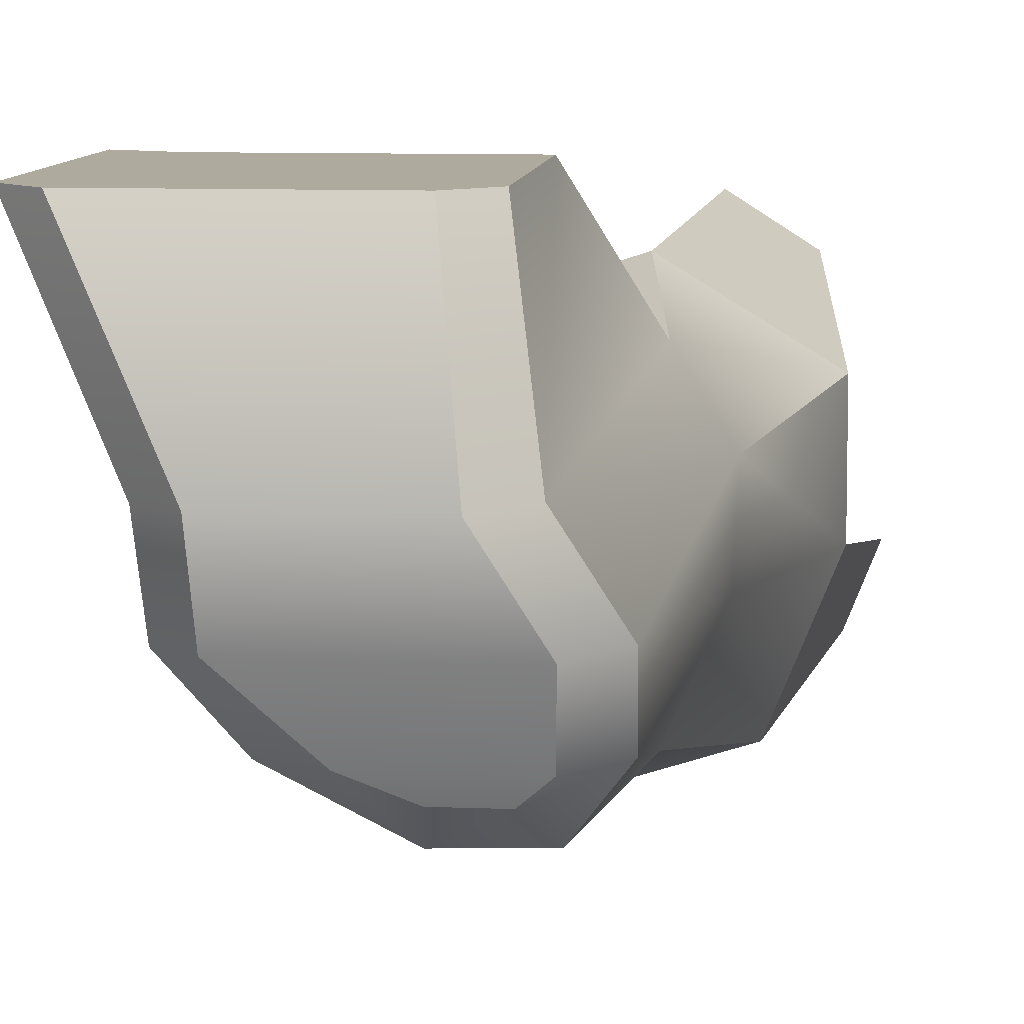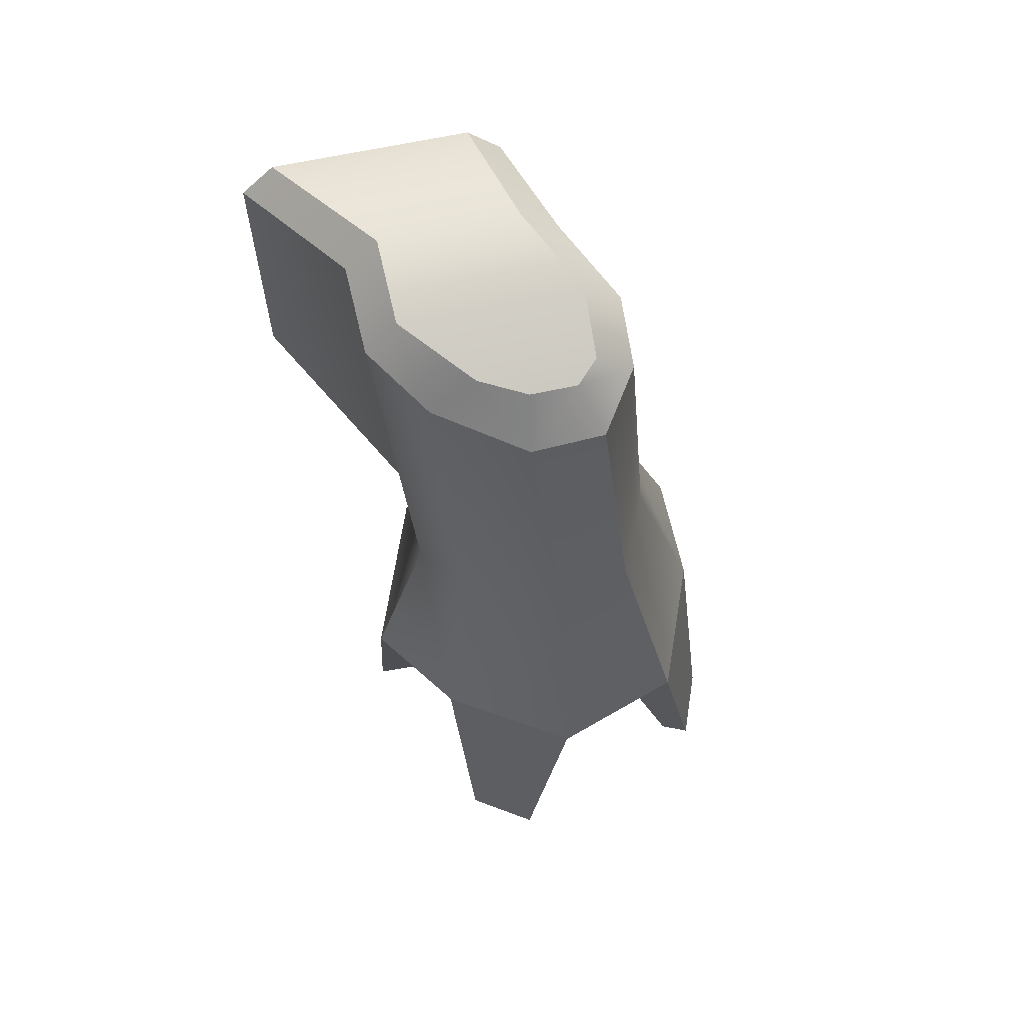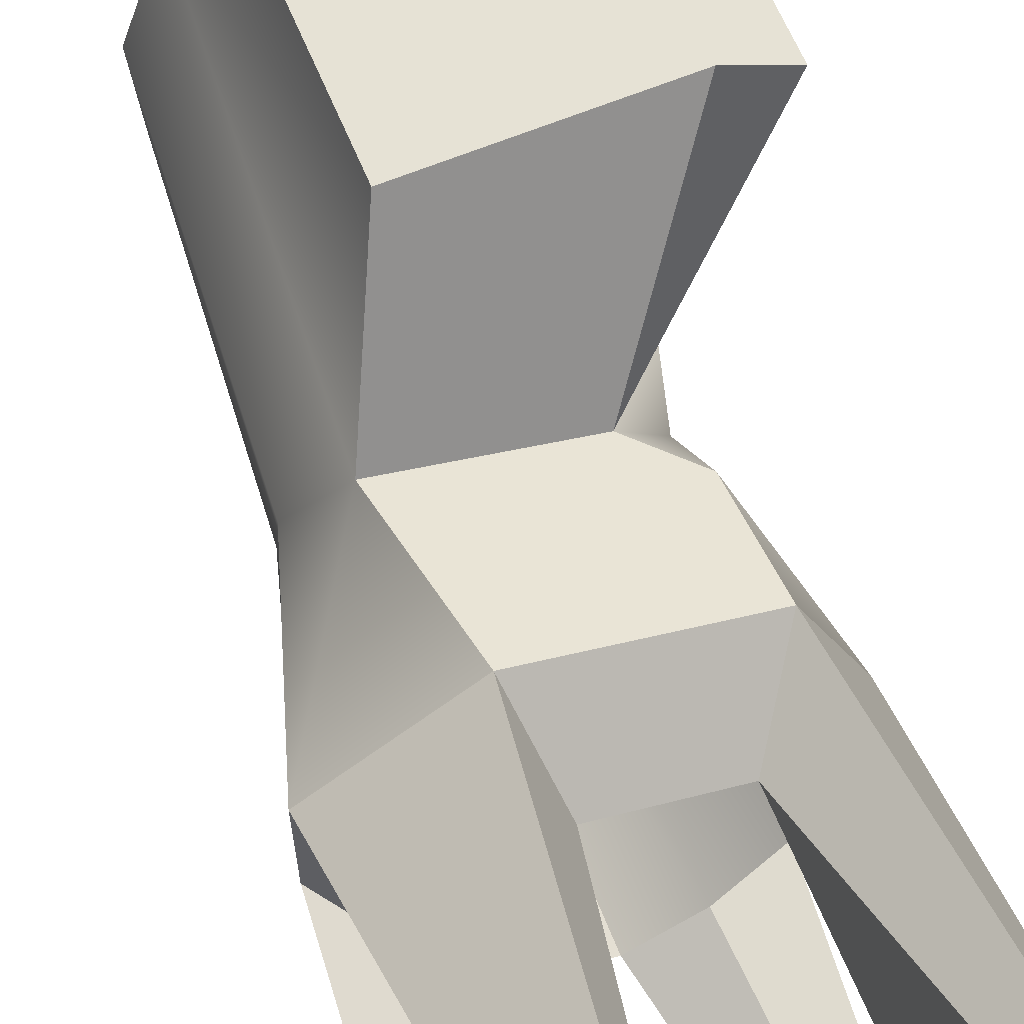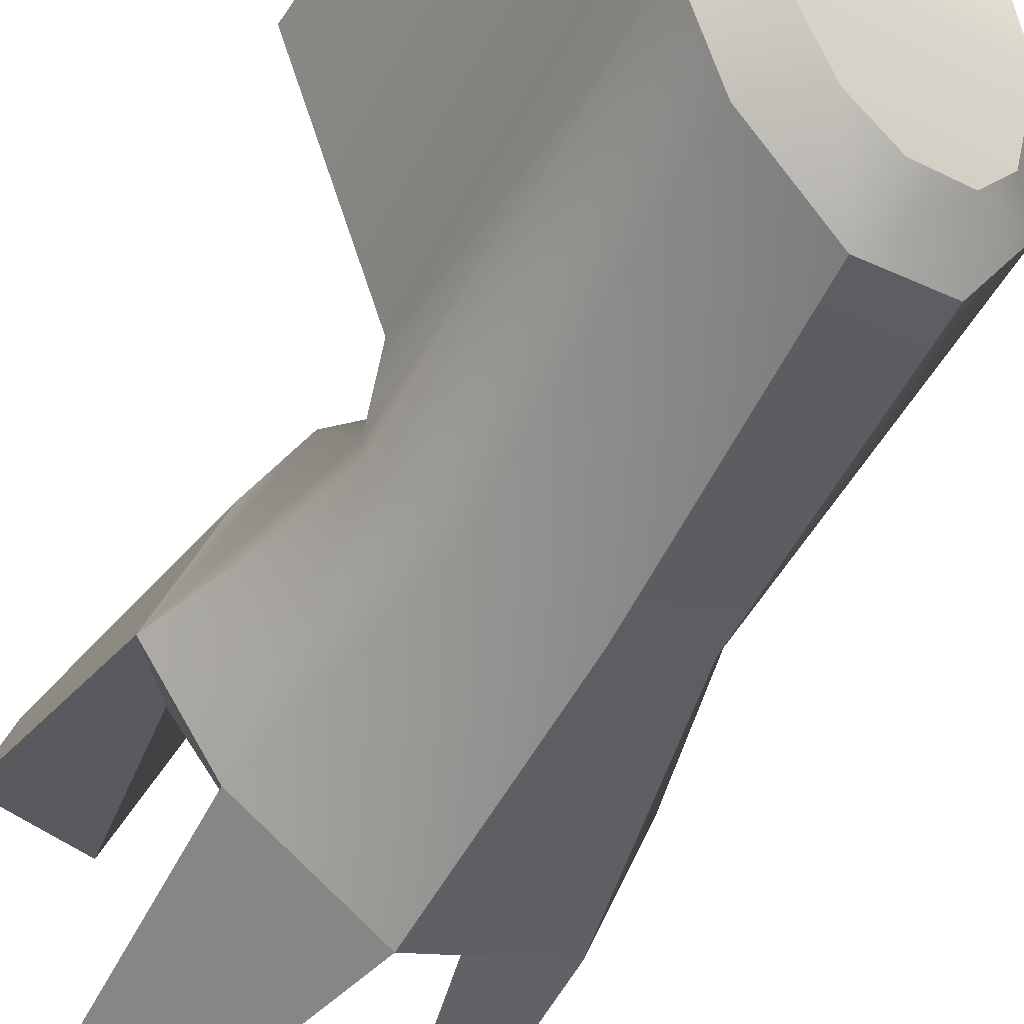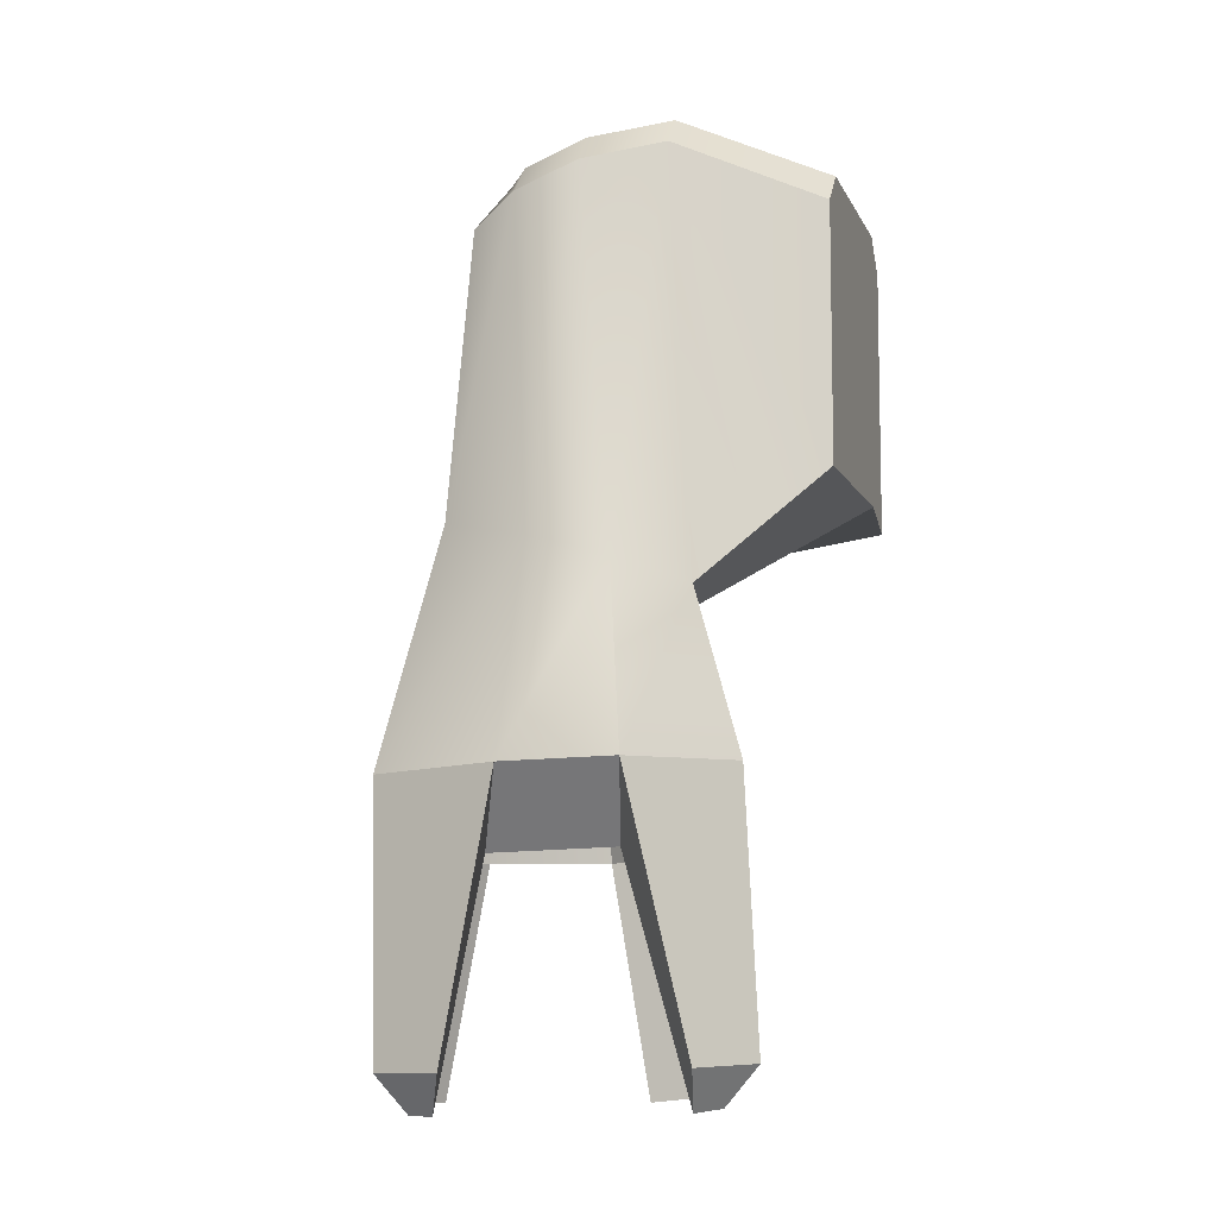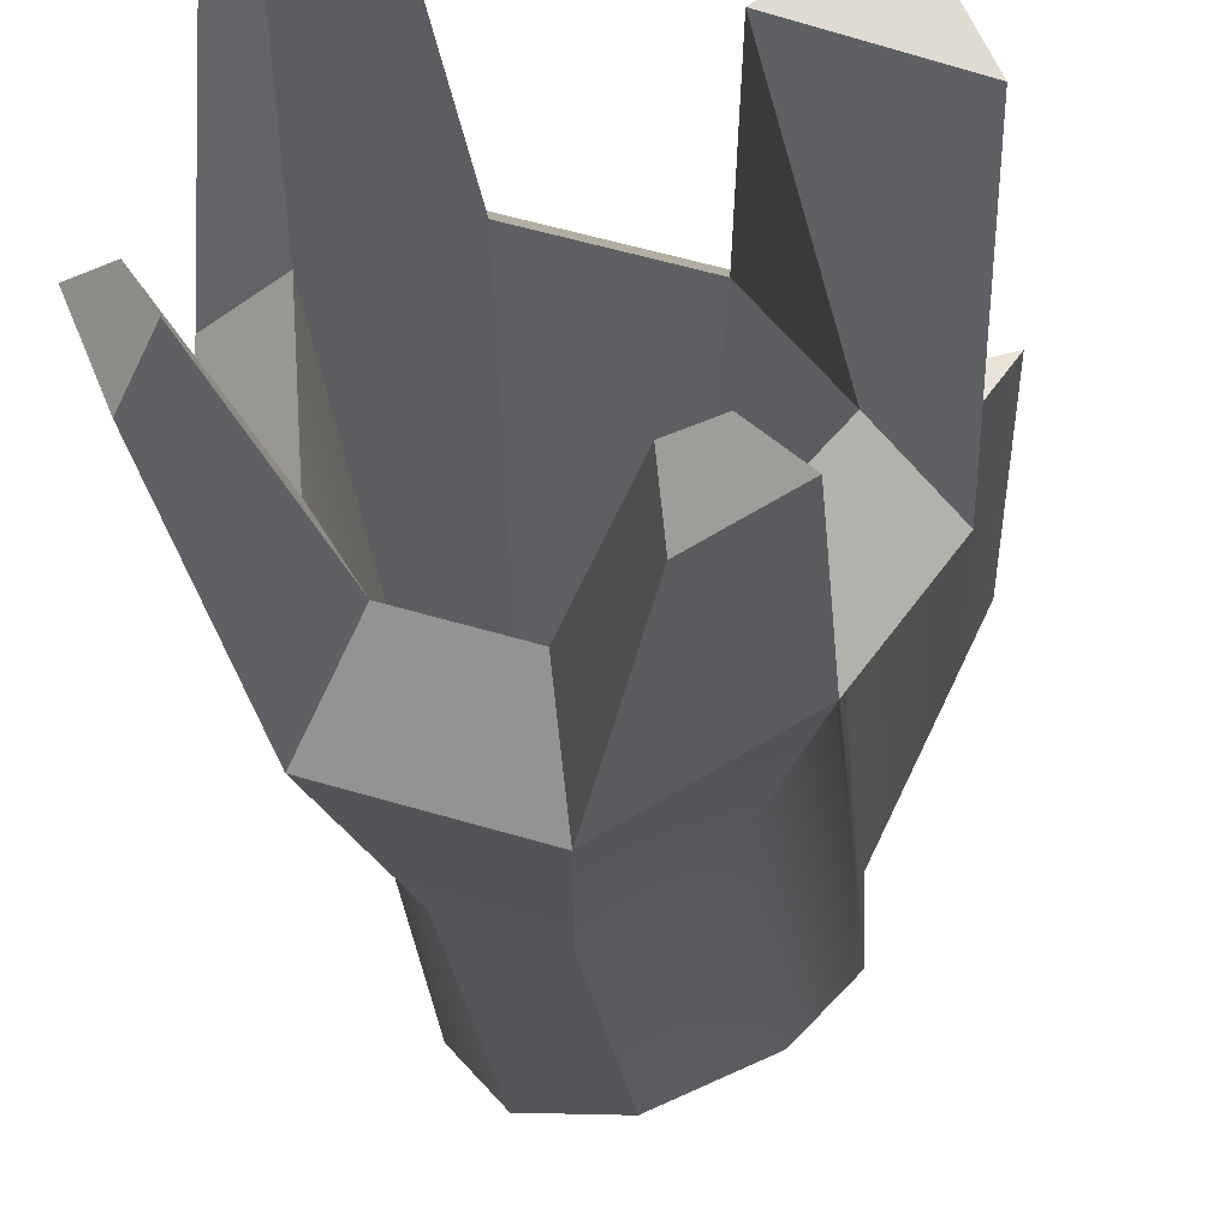
<metadata>
{"format":"obj","ext":"obj","renderer":"f3d","projection":"perspective","resolution":1024,"background":"white","views":[{"elev":9.3,"azim":6.0,"up":"+Y"},{"elev":63.7,"azim":-12.4,"up":"+Z"},{"elev":63.9,"azim":157.5,"up":"+Y"},{"elev":-44.1,"azim":-30.5,"up":"+Y"},{"elev":-8.2,"azim":106.3,"up":"+Z"},{"elev":-30.2,"azim":-179.2,"up":"+Y"}]}
</metadata>
<code>
g default
v 0.4408 2.664 1.393
v 1.136 1.264 0.06636
v -1.32 -0.4586 0.2711
v -0.757 -1.213 0.5453
v 0.2599 -1.822 0.8301
v 1.65 0.4939 0.3395
v 1.62 -0.4509 0.6001
v 1.136 -1.541 0.8502
v -0.6699 0.5394 -2.769
v -1.327 1.028 -1.86
v 0.6683 0.9687 -2.738
v 0.8797 1.736 -1.809
v 1.75 0.6397 -2.735
v 2.385 0.8112 -1.848
v -2.01 -0.5986 -1.949
v -1.357 -0.3569 -2.807
v 1.642 -0.8679 -2.783
v 2.387 -0.5181 -1.883
v -1.238 -1.681 -1.966
v -0.3913 -1.52 -2.83
v 1.256 -1.529 -2.808
v 1.748 -2.098 -1.942
v 0.3078 -1.833 -2.83
v 0.202 -2.594 -1.977
v -0.1602 -1.233 1.486
v -0.8618 -0.3903 1.501
v 1.311 0.3104 1.552
v 1.232 -0.7863 1.518
v -0.4446 0.1537 1.525
v 0.6555 0.5066 1.55
v 0.9705 -1.235 1.501
v 0.3142 -1.446 1.485
v -1.678 1.034 -4.995
v -1.324 0.7725 -5.448
v -0.7188 0.2813 -5.48
v -2.032 0.1487 -5.031
v 1.293 1.987 -4.927
v 1.176 1.574 -5.391
v 2.097 1.473 -4.936
v 1.784 1.405 -5.399
v 2.657 -1 -4.99
v 2.289 -1.181 -5.452
v 2.339 -1.812 -5.027
v 2.08 -1.521 -5.459
v -0.6234 -2.115 -5.519
v -1.047 -2.188 -5.075
v -0.2563 -2.27 -5.513
v -0.3145 -2.664 -5.088
v -2.657 2.664 1.156
v -2.078 2.664 1.393
v -1.335 0.6361 -0.5456
v -1.327 -0.08691 0.1664
v -1.382 0.5642 0.5792
v -0.7877 0.6473 0.02205
v 0.4408 2.664 4.377
v 0.05165 2.664 4.766
v 0.7313 0.906 5.124
v 0.2952 0.8779 5.519
v -2.657 2.664 4.377
v -2.268 2.664 4.766
v -1.702 0.853 5.131
v -1.317 0.8777 5.519
v 0.8081 -0.02256 5.227
v 1.248 0.01954 4.83
v 0.7815 -0.7531 4.947
v 1.232 -0.7252 4.546
v 0.5275 -0.9861 4.839
v 0.7681 -1.36 4.288
v -1.669 -0.06046 4.802
v -1.29 -0.02306 5.227
v -1.104 -0.7966 4.529
v -0.5619 -0.7529 4.947
v -0.09231 -1.39 4.278
v -0.01899 -0.9861 4.839
g playerJet_UV_UnderHullEnginesLeft_01:pCube1
f 8 68 5
f 5 68 73
f 50 1 54
f 54 1 2
f 55 57 1
f 1 57 2
f 58 56 62
f 62 56 60
f 59 49 61
f 61 49 53
f 25 26 28
f 28 26 27
f 2 57 6
f 6 57 64
f 6 64 7
f 7 64 66
f 7 66 8
f 8 66 68
f 63 58 70
f 70 58 62
f 65 63 72
f 72 63 70
f 61 53 69
f 3 69 52
f 69 53 52
f 69 3 71
f 71 3 4
f 71 4 73
f 73 4 5
f 6 14 2
f 2 14 12
f 3 52 15
f 52 51 15
f 51 10 15
f 7 18 6
f 6 18 14
f 4 3 19
f 19 3 15
f 8 22 7
f 7 22 18
f 8 5 22
f 22 5 24
f 5 4 24
f 24 4 19
f 26 29 27
f 27 29 30
f 28 31 25
f 25 31 32
f 33 34 36
f 36 34 35
f 9 10 11
f 11 10 12
f 38 37 40
f 40 37 39
f 14 18 13
f 13 18 17
f 15 16 19
f 19 16 20
f 41 43 42
f 42 43 44
f 46 45 48
f 48 45 47
f 21 22 23
f 23 22 24
f 16 26 20
f 20 26 25
f 13 17 27
f 27 17 28
f 16 9 26
f 26 9 29
f 9 11 29
f 29 11 30
f 13 27 11
f 11 27 30
f 21 31 17
f 17 31 28
f 23 32 21
f 21 32 31
f 23 20 32
f 32 20 25
f 10 9 33
f 33 9 34
f 16 35 9
f 9 35 34
f 15 36 16
f 16 36 35
f 15 10 36
f 36 10 33
f 12 37 11
f 11 37 38
f 14 39 12
f 12 39 37
f 14 13 39
f 39 13 40
f 11 38 13
f 13 38 40
f 18 41 17
f 17 41 42
f 18 22 41
f 41 22 43
f 22 21 43
f 43 21 44
f 21 17 44
f 44 17 42
f 19 20 46
f 46 20 45
f 23 47 20
f 20 47 45
f 24 48 23
f 23 48 47
f 19 46 24
f 24 46 48
f 2 12 54
f 54 12 51
f 51 12 10
f 49 50 53
f 53 50 54
f 51 52 54
f 54 52 53
f 49 59 50
f 1 50 55
f 55 50 56
f 50 59 56
f 56 59 60
f 72 74 65
f 65 74 67
f 55 56 57
f 57 56 58
f 58 63 57
f 57 63 64
f 59 61 60
f 60 61 62
f 62 61 70
f 70 61 69
f 63 65 64
f 64 65 66
f 65 67 66
f 66 67 68
f 68 67 73
f 73 67 74
f 69 71 70
f 70 71 72
f 71 73 72
f 72 73 74

</code>
